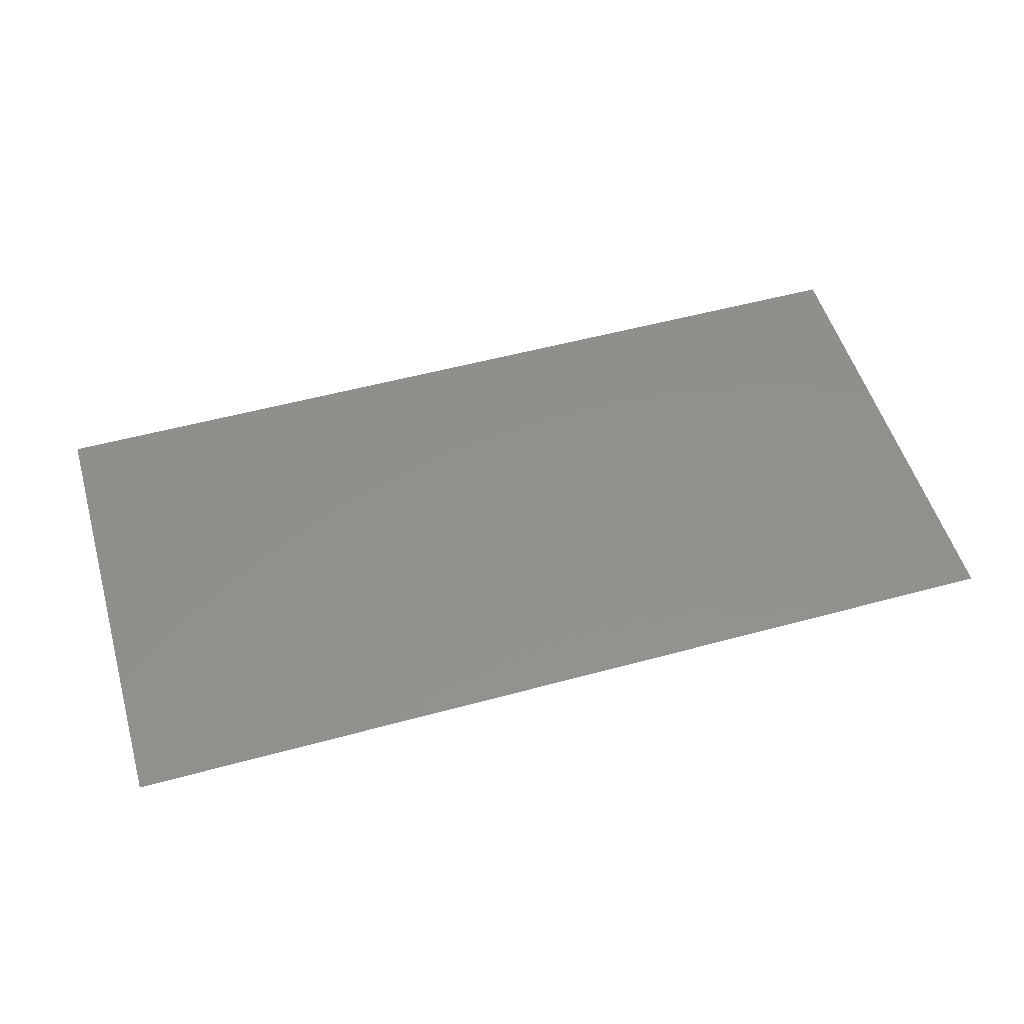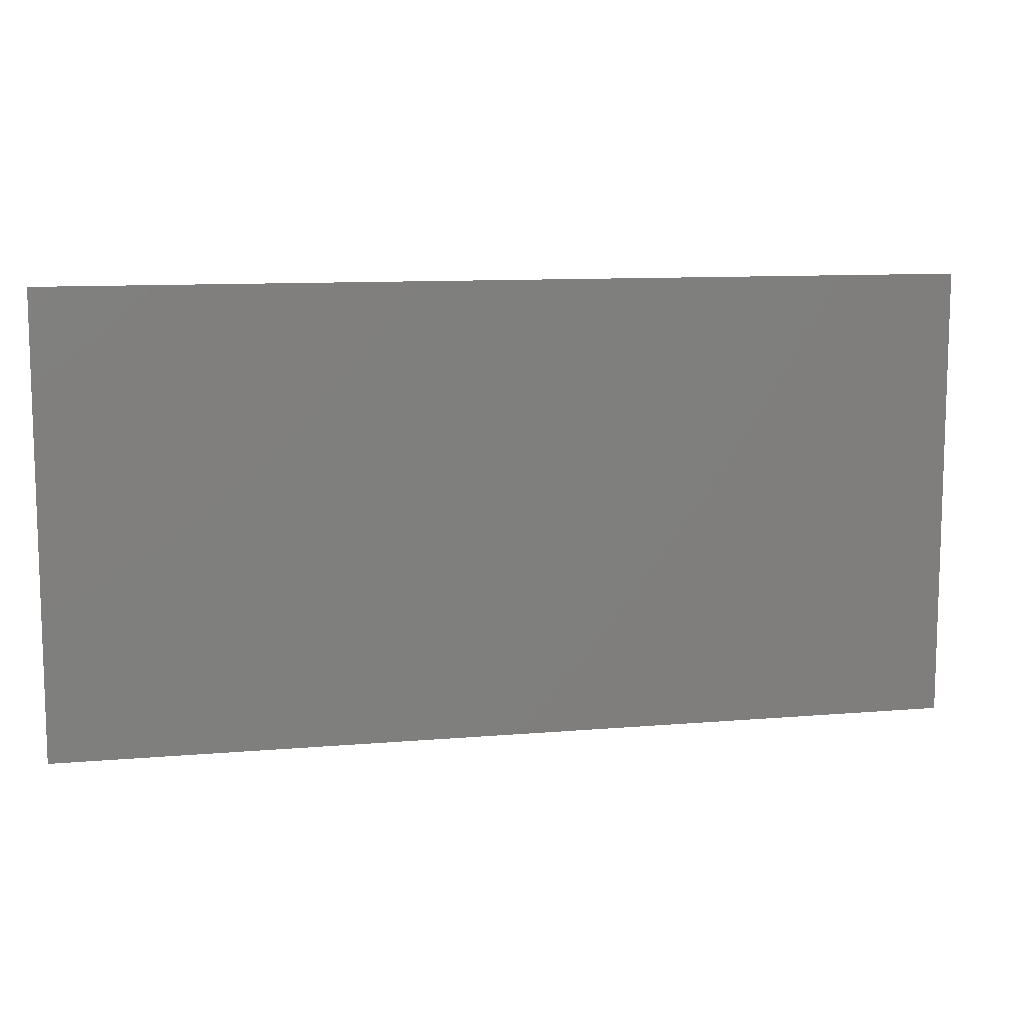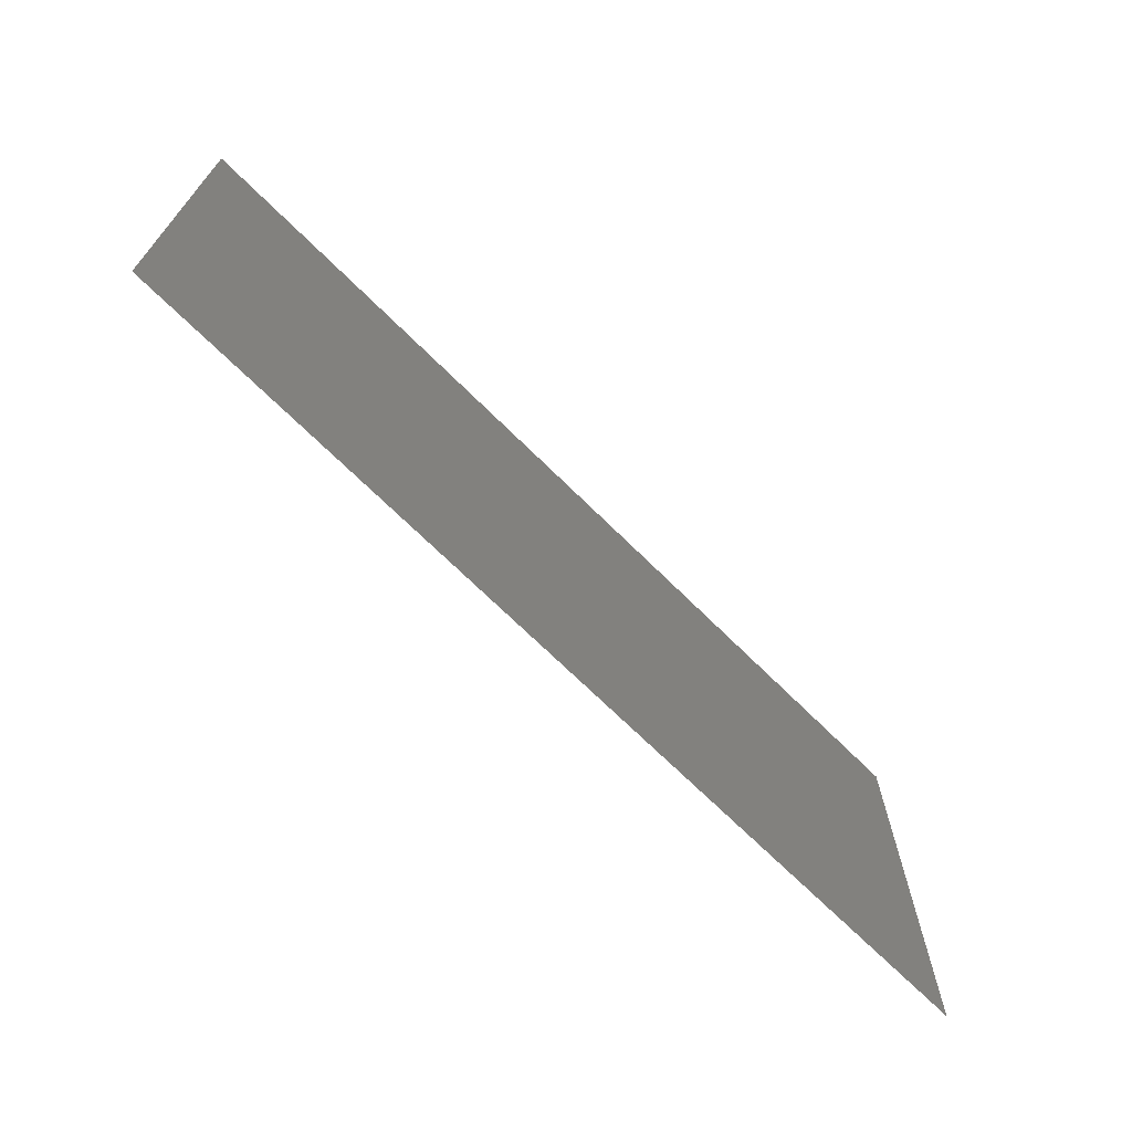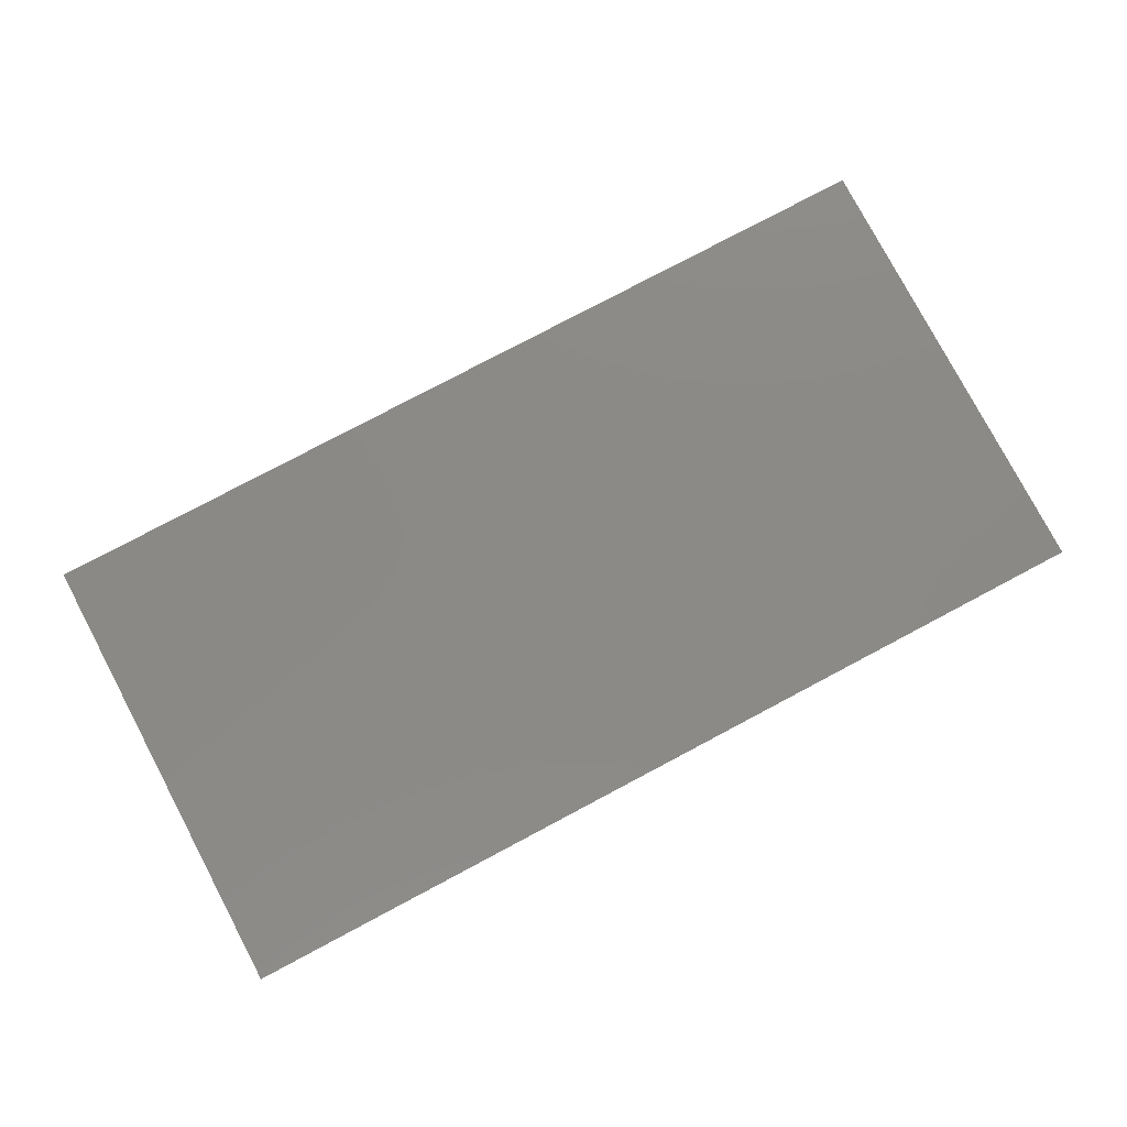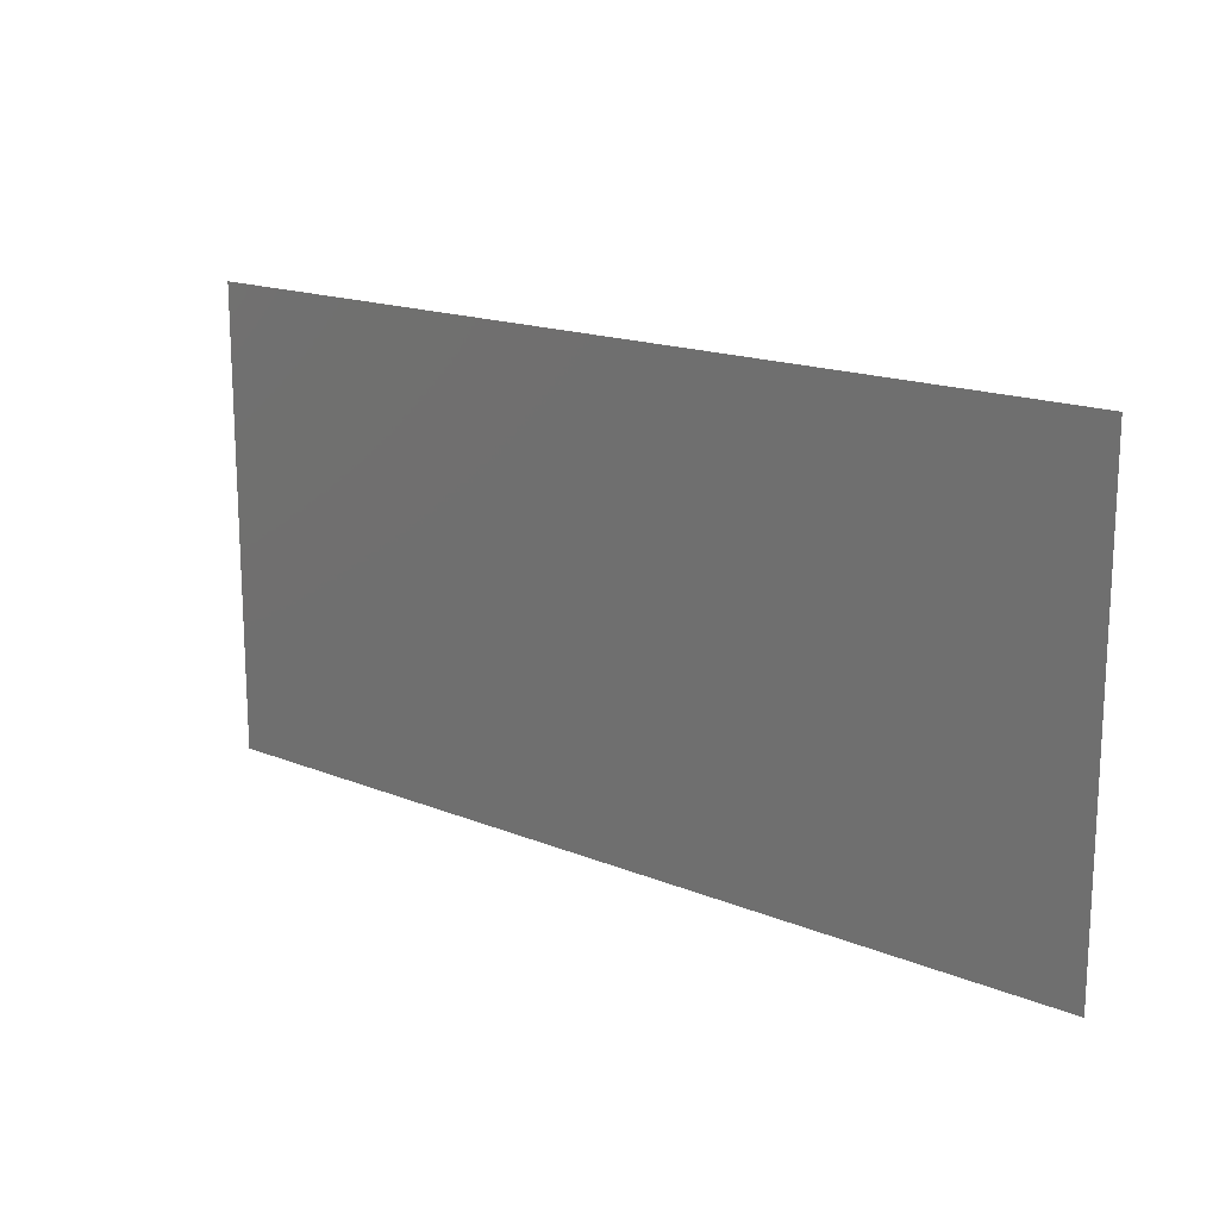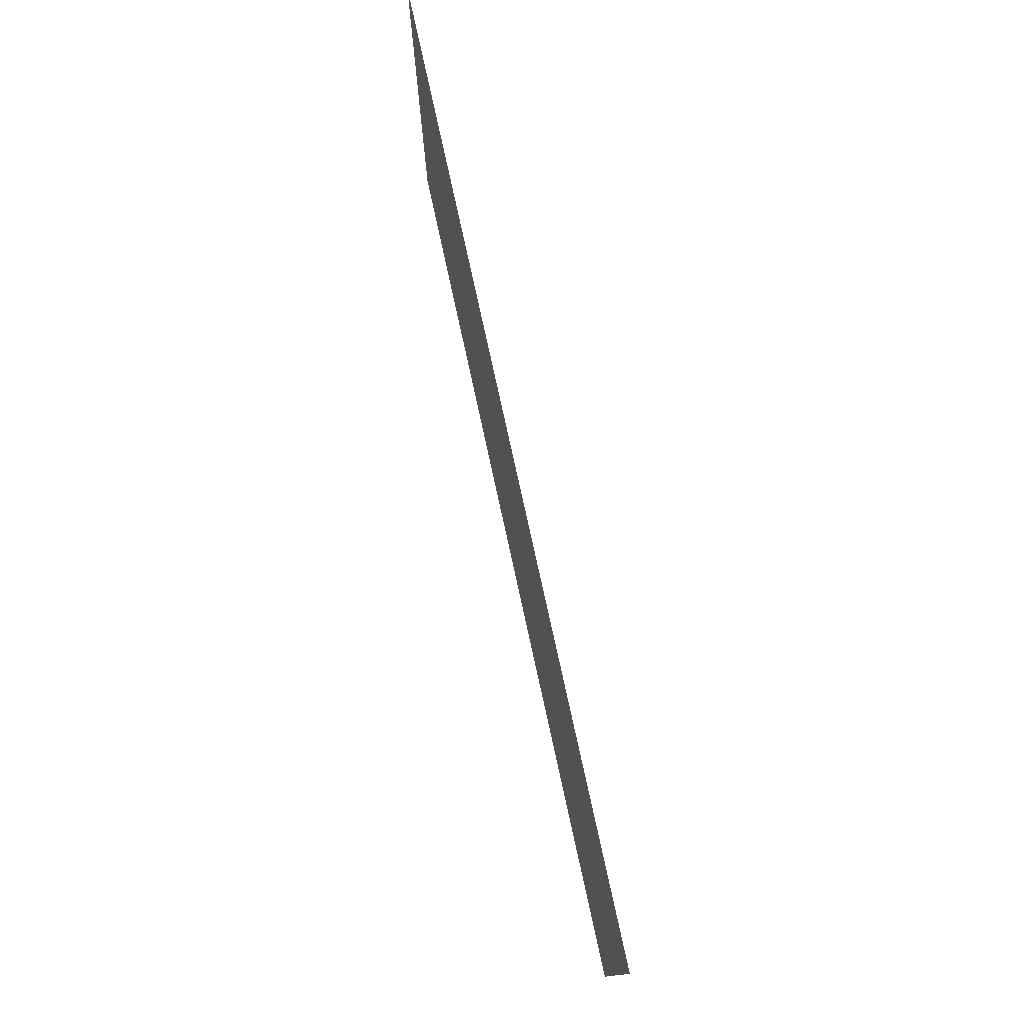
<metadata>
{"format":"stl","ext":"stl","renderer":"f3d","projection":"perspective","resolution":1024,"background":"white","views":[{"elev":52.9,"azim":-16.3,"up":"+Z"},{"elev":10.4,"azim":167.7,"up":"+Y"},{"elev":-69.1,"azim":135.1,"up":"+Y"},{"elev":78.9,"azim":-27.9,"up":"+Z"},{"elev":16.6,"azim":-140.3,"up":"+Y"},{"elev":76.6,"azim":-102.3,"up":"+Y"}]}
</metadata>
<code>
# stl→obj: 10 verts, 8 faces
v 10 10 0
v 20 10 0
v 20 -10 0
v 10 -10 0
v -20 10 0
v -10 10 0
v -10 -10 0
v -20 -10 0
v -1.636 10 0
v -1.636 -10 0
f 1 2 3
f 1 3 4
f 5 6 7
f 5 7 8
f 6 9 10
f 6 10 7
f 9 1 4
f 9 4 10

</code>
